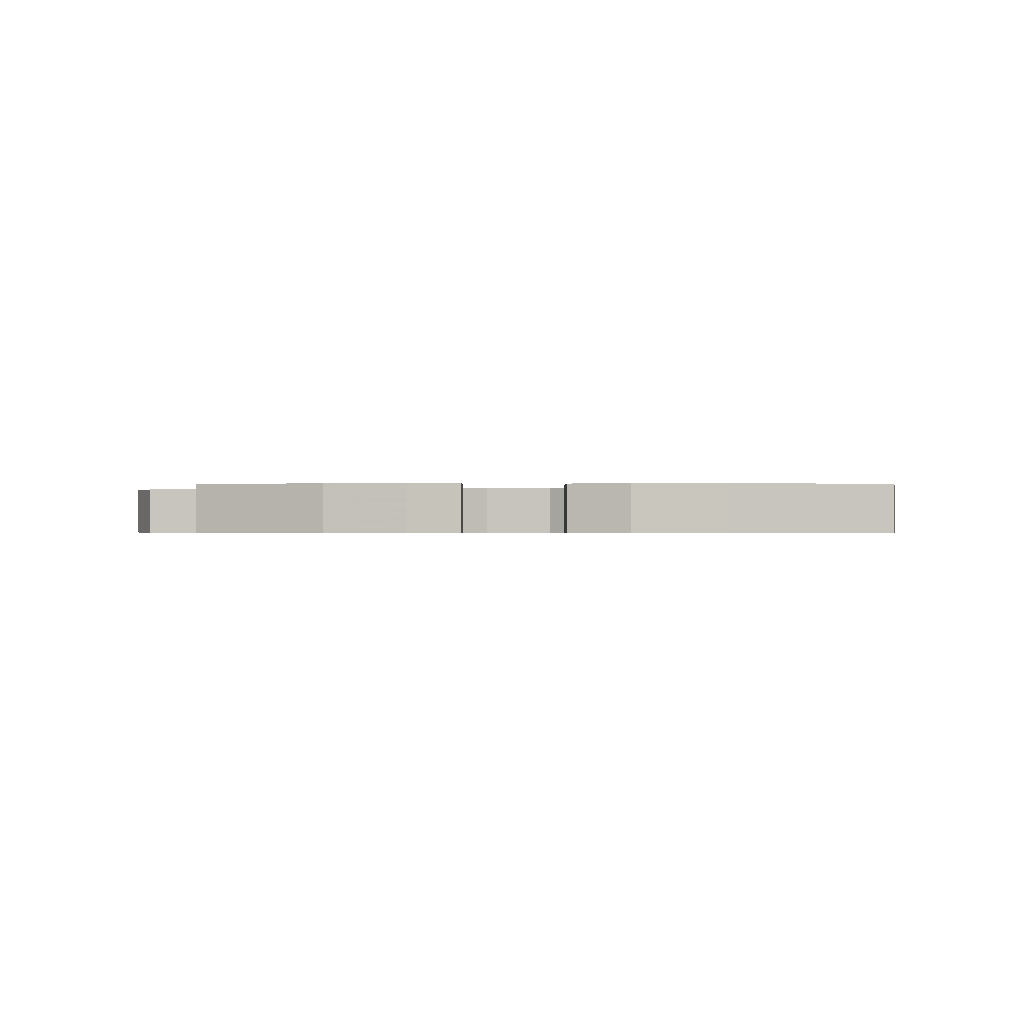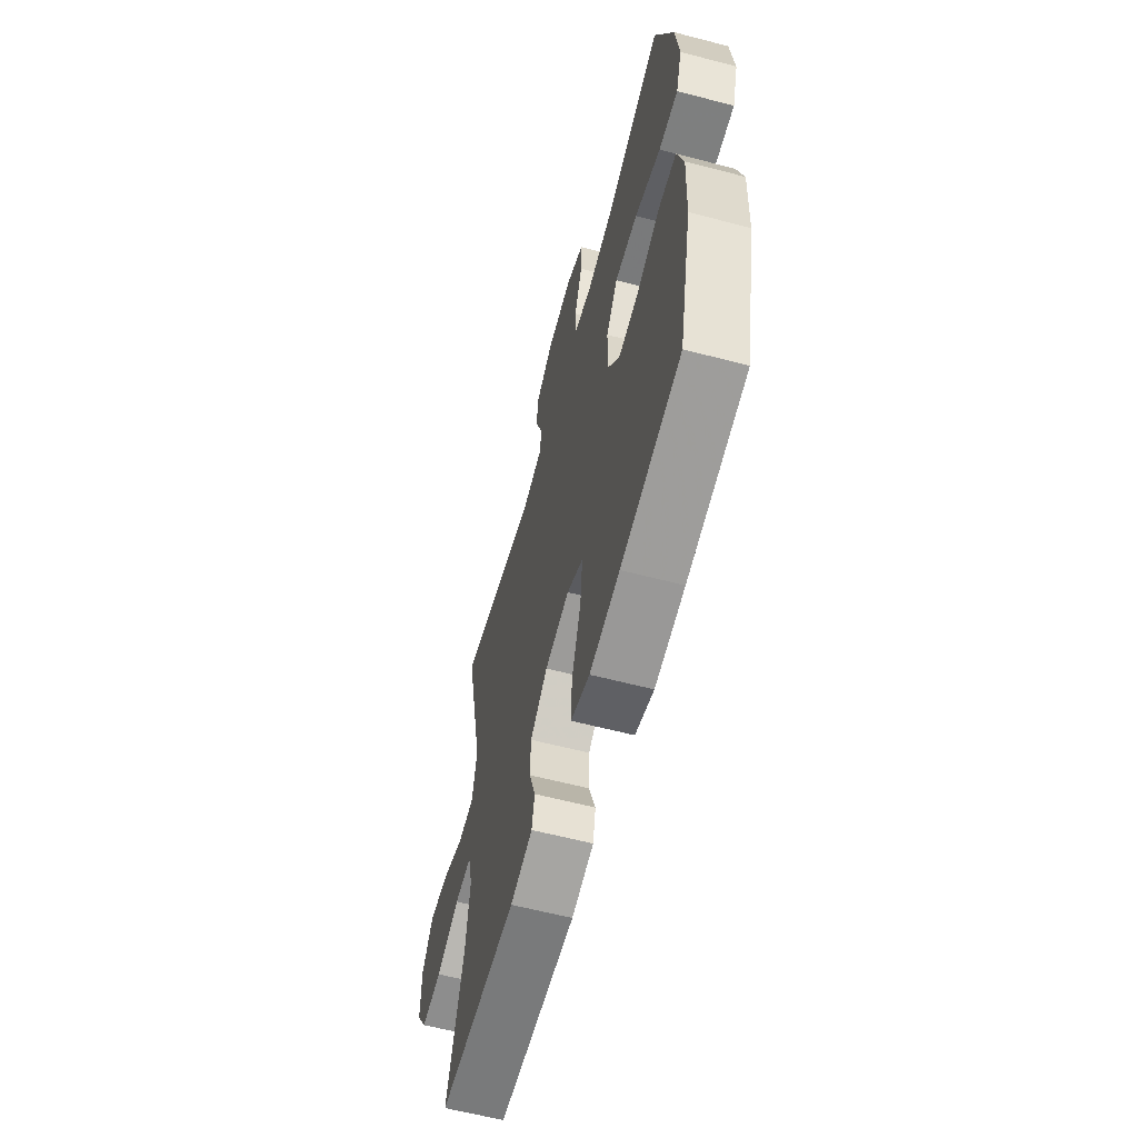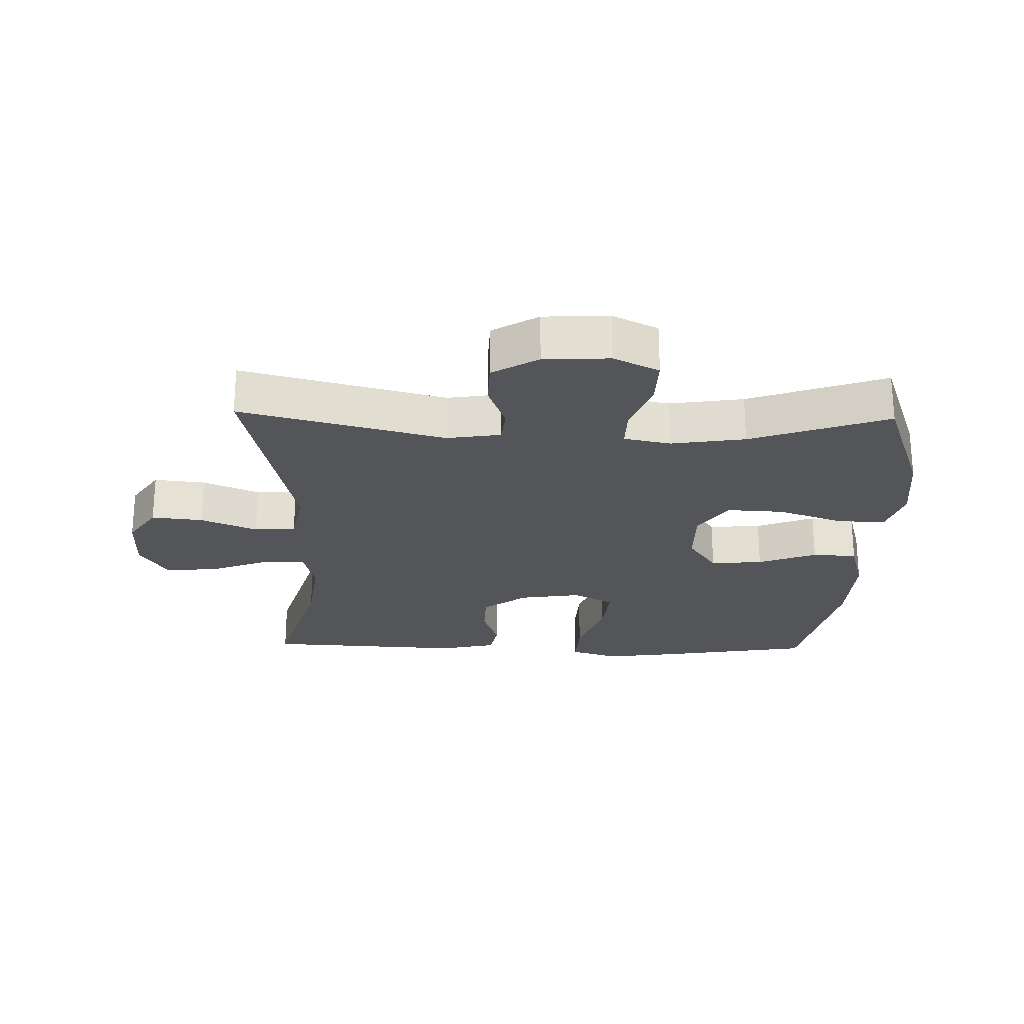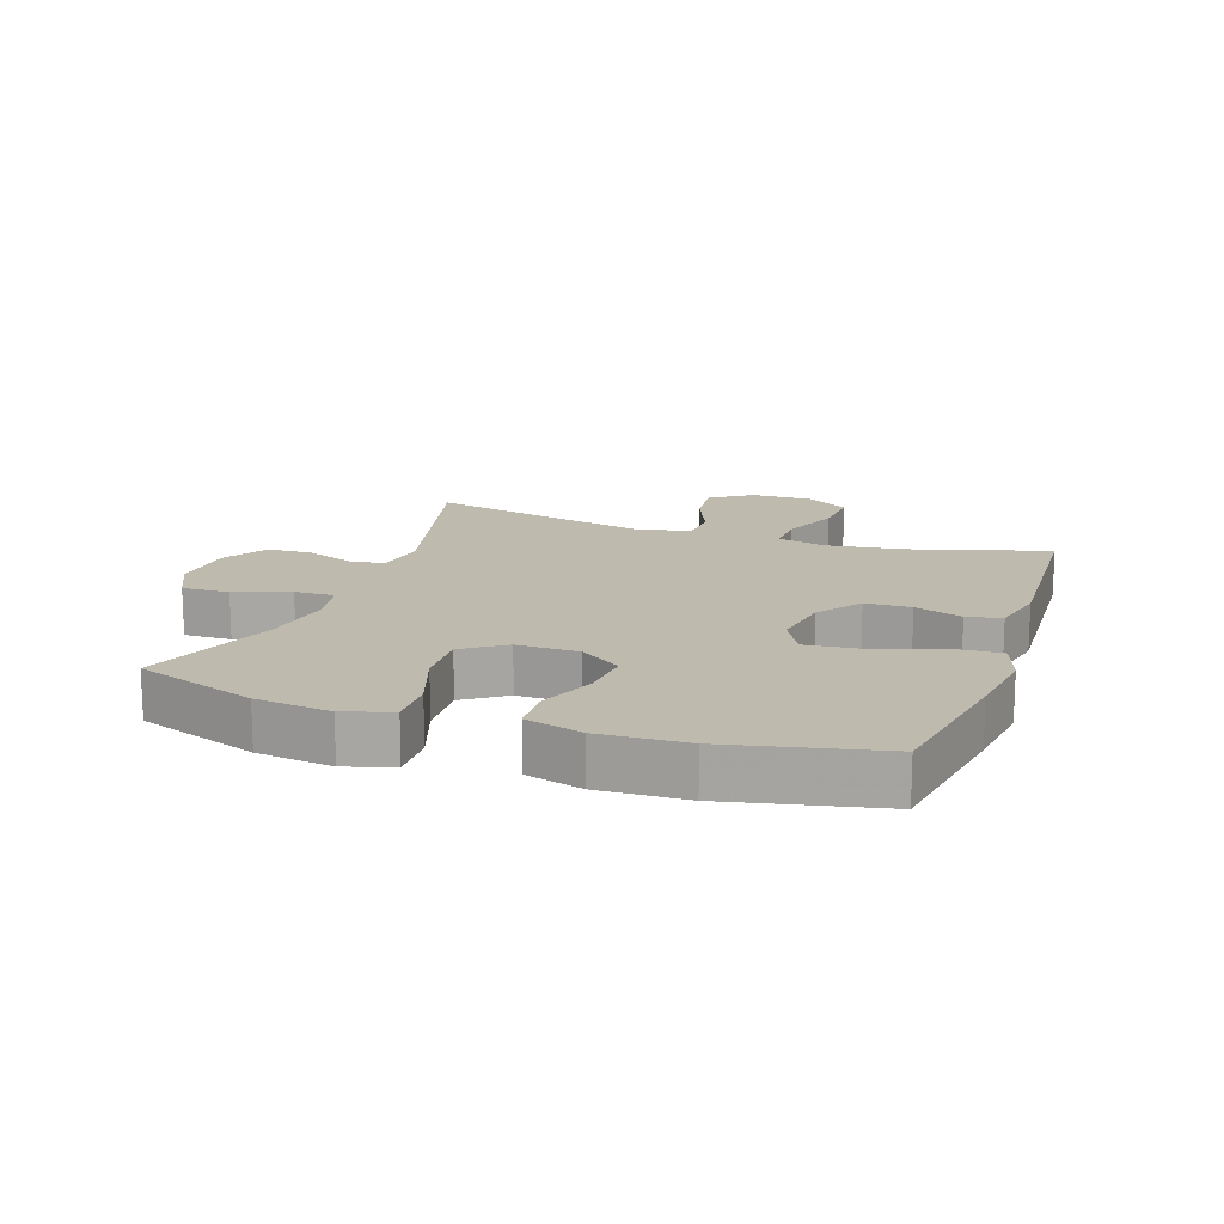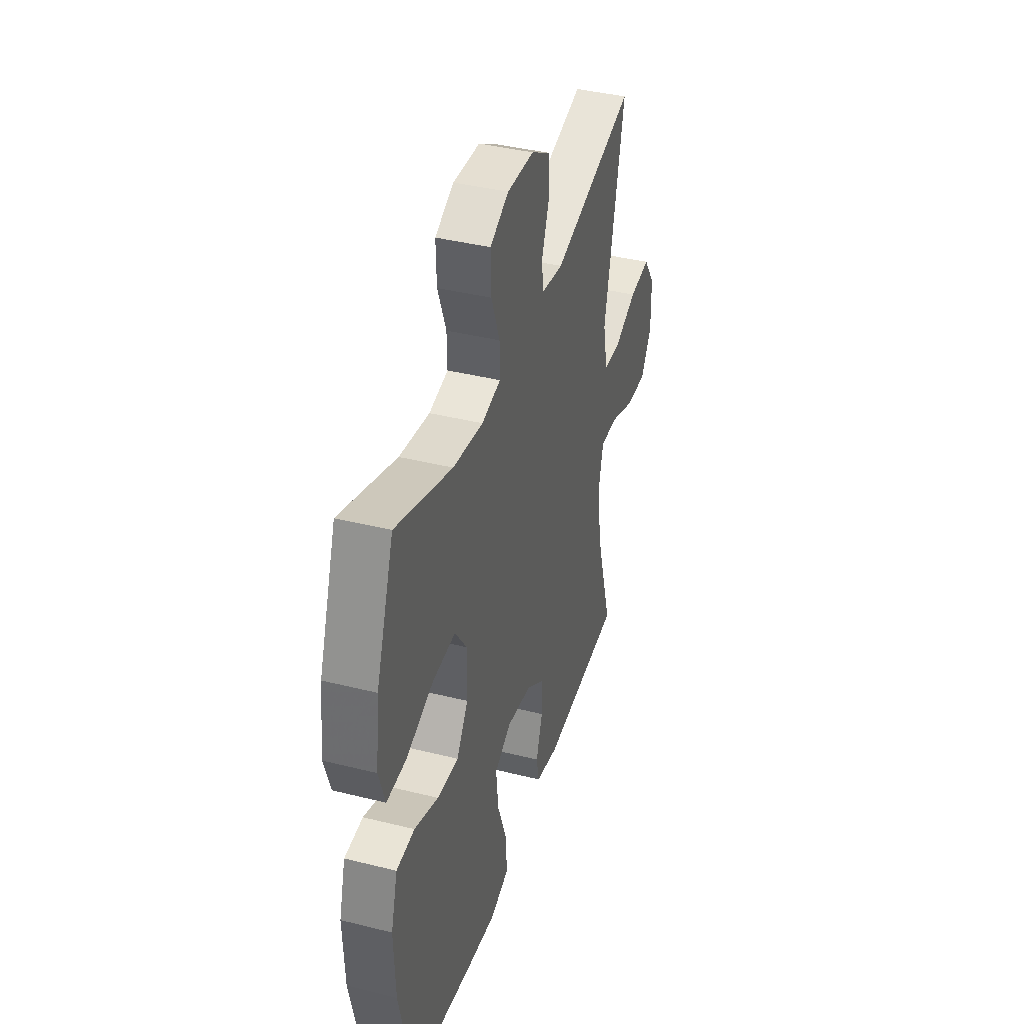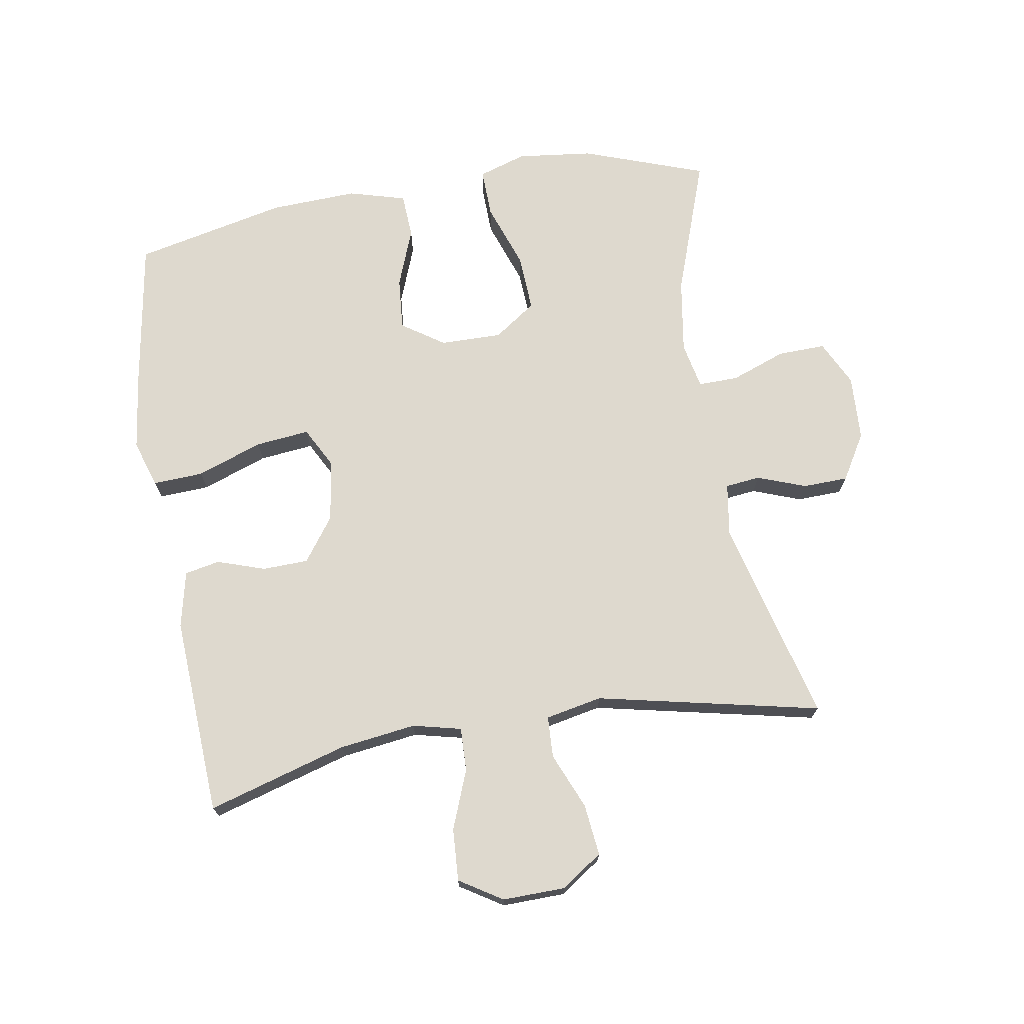
<metadata>
{"format":"obj","ext":"obj","renderer":"f3d","projection":"perspective","resolution":1024,"background":"white","views":[{"elev":-0.5,"azim":91.8,"up":"+Y"},{"elev":-61.1,"azim":75.1,"up":"+Z"},{"elev":-24.2,"azim":-1.4,"up":"+Y"},{"elev":15.5,"azim":109.2,"up":"+Y"},{"elev":39.9,"azim":107.2,"up":"+Z"},{"elev":71.6,"azim":-99.5,"up":"+Y"}]}
</metadata>
<code>
v 0.5 0.07 0.5
v 0.568 0.07 0.308
v 0.582 0.07 0.189
v 0.558 0.07 0.114
v 0.482 0.07 0.116
v 0.38 0.07 0.152
v 0.29 0.07 0.157
v 0.244 0.07 0.091
v 0.245 0.07 -0.006
v 0.29 0.07 -0.072
v 0.372 0.07 -0.065
v 0.464 0.07 -0.03
v 0.534 0.07 -0.034
v 0.559 0.07 -0.124
v 0.553 0.07 -0.261
v 0.5 0.07 -0.5
v 0.263 0.07 -0.539
v 0.144 0.07 -0.555
v 0.07 0.07 -0.531
v 0.074 0.07 -0.452
v 0.111 0.07 -0.349
v 0.12 0.07 -0.264
v 0.056 0.07 -0.23
v -0.041 0.07 -0.245
v -0.11 0.07 -0.295
v -0.112 0.07 -0.367
v -0.087 0.07 -0.442
v -0.098 0.07 -0.497
v -0.187 0.07 -0.517
v -0.5 0.07 -0.5
v -0.435 0.07 -0.28
v -0.419 0.07 -0.16
v -0.437 0.07 -0.084
v -0.505 0.07 -0.086
v -0.598 0.07 -0.122
v -0.68 0.07 -0.127
v -0.722 0.07 -0.06
v -0.72 0.07 0.038
v -0.676 0.07 0.103
v -0.595 0.07 0.094
v -0.507 0.07 0.057
v -0.442 0.07 0.06
v -0.424 0.07 0.149
v -0.5 0.07 0.5
v -0.18 0.07 0.417
v -0.096 0.07 0.43
v -0.09 0.07 0.485
v -0.118 0.07 0.561
v -0.116 0.07 0.632
v -0.044 0.07 0.675
v 0.059 0.07 0.68
v 0.13 0.07 0.645
v 0.128 0.07 0.57
v 0.096 0.07 0.484
v 0.095 0.07 0.421
v 0.168 0.07 0.406
v 0.284 0.07 0.424
v 0.5 0 0.5
v 0.568 0 0.308
v 0.582 0 0.189
v 0.558 0 0.114
v 0.482 0 0.116
v 0.38 0 0.152
v 0.29 0 0.157
v 0.244 0 0.091
v 0.245 0 -0.006
v 0.29 0 -0.072
v 0.372 0 -0.065
v 0.464 0 -0.03
v 0.534 0 -0.034
v 0.559 0 -0.124
v 0.553 0 -0.261
v 0.5 0 -0.5
v 0.263 0 -0.539
v 0.144 0 -0.555
v 0.07 0 -0.531
v 0.074 0 -0.452
v 0.111 0 -0.349
v 0.12 0 -0.264
v 0.056 0 -0.23
v -0.041 0 -0.245
v -0.11 0 -0.295
v -0.112 0 -0.367
v -0.087 0 -0.442
v -0.098 0 -0.497
v -0.187 0 -0.517
v -0.5 0 -0.5
v -0.435 0 -0.28
v -0.419 0 -0.16
v -0.437 0 -0.084
v -0.505 0 -0.086
v -0.598 0 -0.122
v -0.68 0 -0.127
v -0.722 0 -0.06
v -0.72 0 0.038
v -0.676 0 0.103
v -0.595 0 0.094
v -0.507 0 0.057
v -0.442 0 0.06
v -0.424 0 0.149
v -0.5 0 0.5
v -0.18 0 0.417
v -0.096 0 0.43
v -0.09 0 0.485
v -0.118 0 0.561
v -0.116 0 0.632
v -0.044 0 0.675
v 0.059 0 0.68
v 0.13 0 0.645
v 0.128 0 0.57
v 0.096 0 0.484
v 0.095 0 0.421
v 0.168 0 0.406
v 0.284 0 0.424
f 52 53 54
f 51 52 54
f 50 51 54
f 49 50 54
f 48 49 54
f 47 48 54
f 46 47 54 55
f 45 46 55 56
f 43 44 45
f 42 43 45 56
f 39 40 41
f 38 39 41
f 37 38 41
f 36 37 41
f 35 36 41
f 34 35 41
f 33 34 41 42
f 42 56 57
f 33 42 57
f 32 33 57
f 29 30 31
f 28 29 31
f 27 28 31
f 26 27 31
f 25 26 31 32
f 19 20 21
f 18 19 21
f 17 18 21
f 16 17 21
f 15 16 21
f 14 15 21
f 13 14 21
f 12 13 21
f 11 12 21
f 10 11 21 22
f 9 10 22 23
f 4 5 6
f 3 4 6
f 2 3 6
f 1 2 6
f 57 1 6
f 57 6 7
f 57 7 8
f 32 57 8
f 25 32 8
f 24 25 8
f 8 9 23 24
f 111 110 109
f 111 109 108
f 111 108 107
f 111 107 106
f 111 106 105
f 111 105 104
f 112 111 104 103
f 113 112 103 102
f 102 101 100
f 113 102 100 99
f 98 97 96
f 98 96 95
f 98 95 94
f 98 94 93
f 98 93 92
f 98 92 91
f 99 98 91 90
f 114 113 99
f 114 99 90
f 114 90 89
f 88 87 86
f 88 86 85
f 88 85 84
f 88 84 83
f 89 88 83 82
f 78 77 76
f 78 76 75
f 78 75 74
f 78 74 73
f 78 73 72
f 78 72 71
f 78 71 70
f 78 70 69
f 78 69 68
f 79 78 68 67
f 80 79 67 66
f 63 62 61
f 63 61 60
f 63 60 59
f 63 59 58
f 63 58 114
f 64 63 114
f 65 64 114
f 65 114 89
f 65 89 82
f 65 82 81
f 81 80 66 65
f 1 58 59 2
f 2 59 60 3
f 3 60 61 4
f 4 61 62 5
f 5 62 63 6
f 6 63 64 7
f 7 64 65 8
f 8 65 66 9
f 9 66 67 10
f 10 67 68 11
f 11 68 69 12
f 12 69 70 13
f 13 70 71 14
f 14 71 72 15
f 15 72 73 16
f 16 73 74 17
f 17 74 75 18
f 18 75 76 19
f 19 76 77 20
f 20 77 78 21
f 21 78 79 22
f 22 79 80 23
f 23 80 81 24
f 24 81 82 25
f 25 82 83 26
f 26 83 84 27
f 27 84 85 28
f 28 85 86 29
f 29 86 87 30
f 30 87 88 31
f 31 88 89 32
f 32 89 90 33
f 33 90 91 34
f 34 91 92 35
f 35 92 93 36
f 36 93 94 37
f 37 94 95 38
f 38 95 96 39
f 39 96 97 40
f 40 97 98 41
f 41 98 99 42
f 42 99 100 43
f 43 100 101 44
f 44 101 102 45
f 45 102 103 46
f 46 103 104 47
f 47 104 105 48
f 48 105 106 49
f 49 106 107 50
f 50 107 108 51
f 51 108 109 52
f 52 109 110 53
f 53 110 111 54
f 54 111 112 55
f 55 112 113 56
f 56 113 114 57
f 57 114 58 1

</code>
